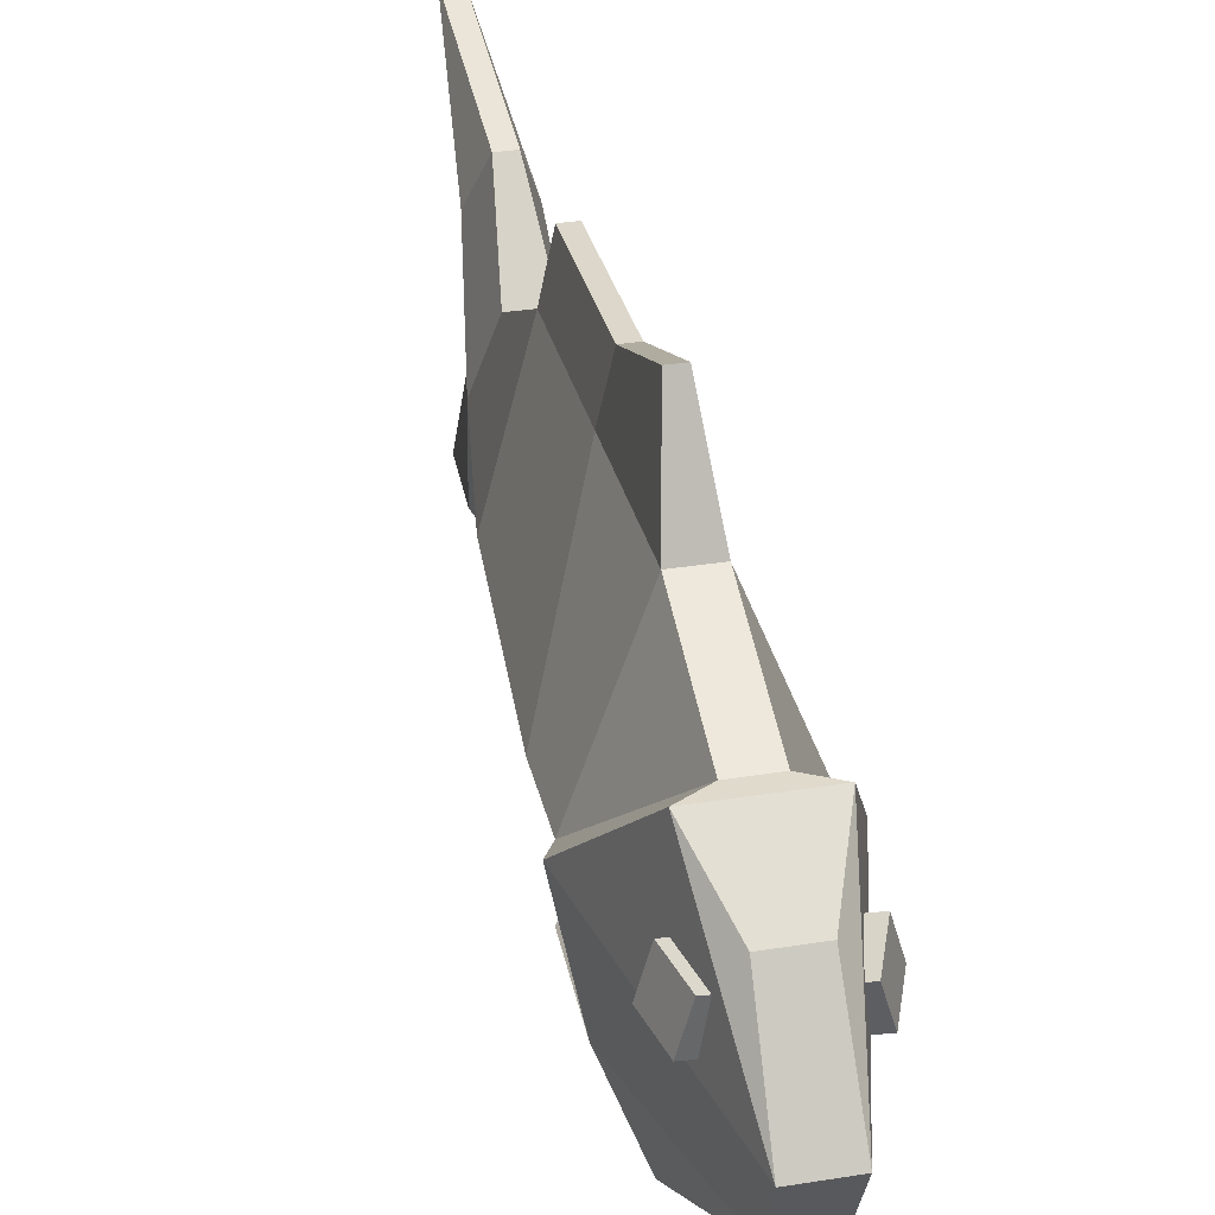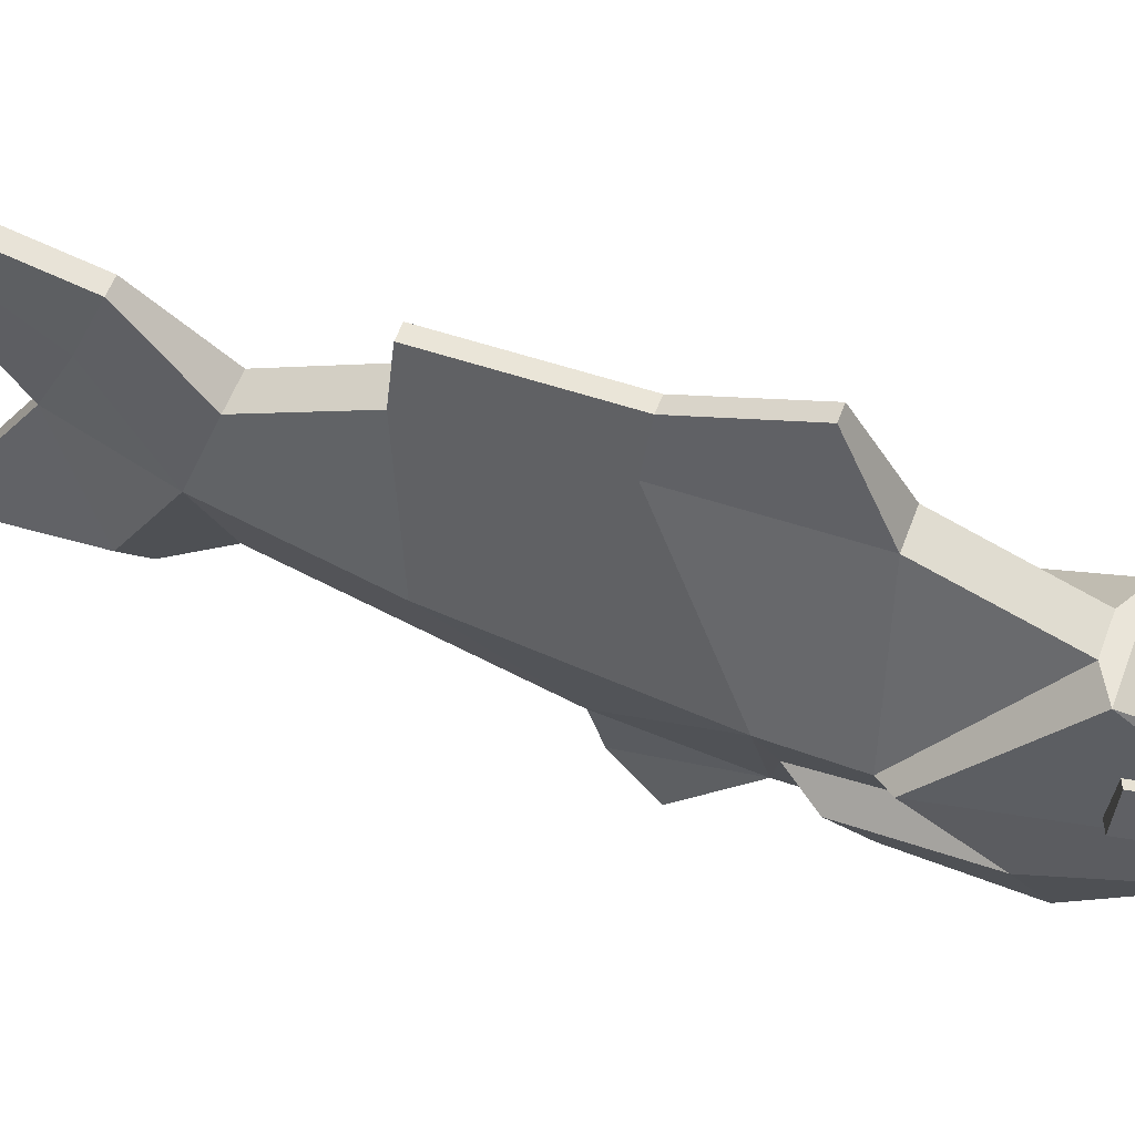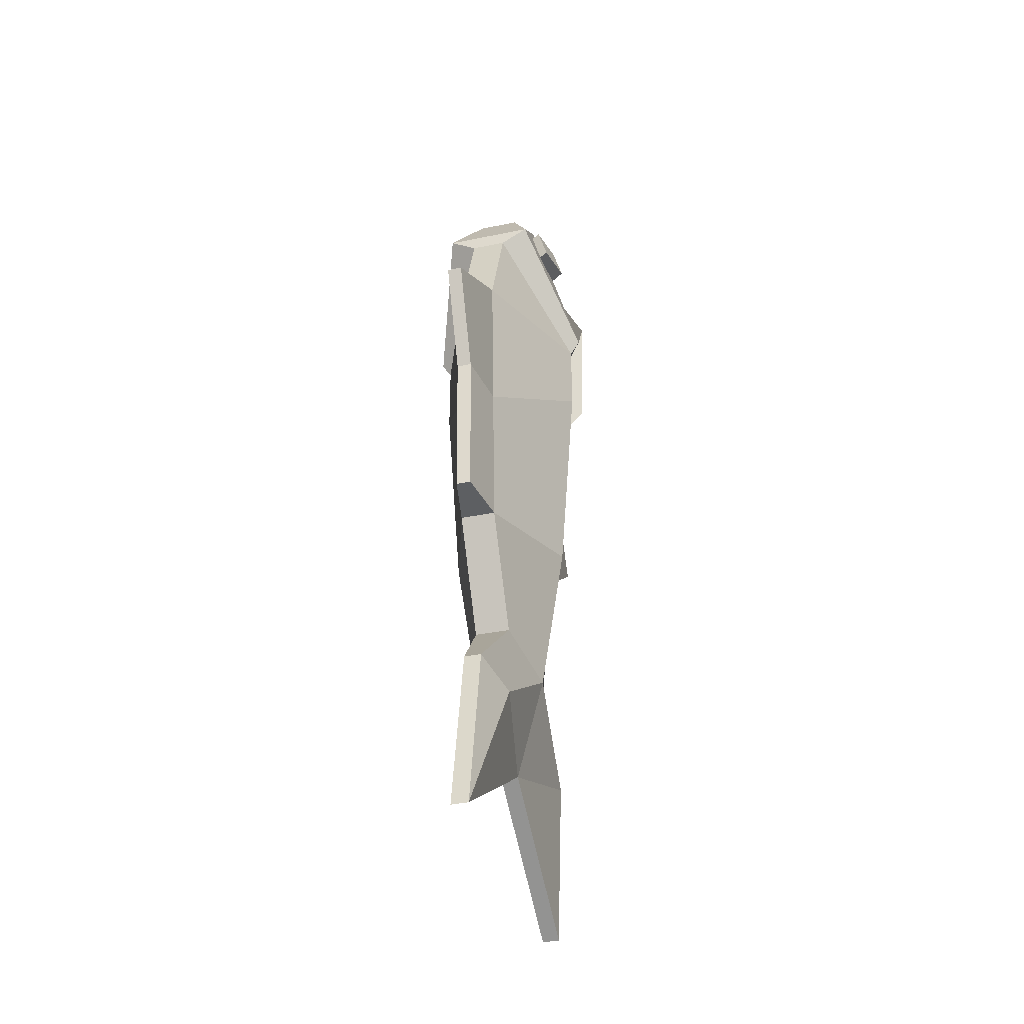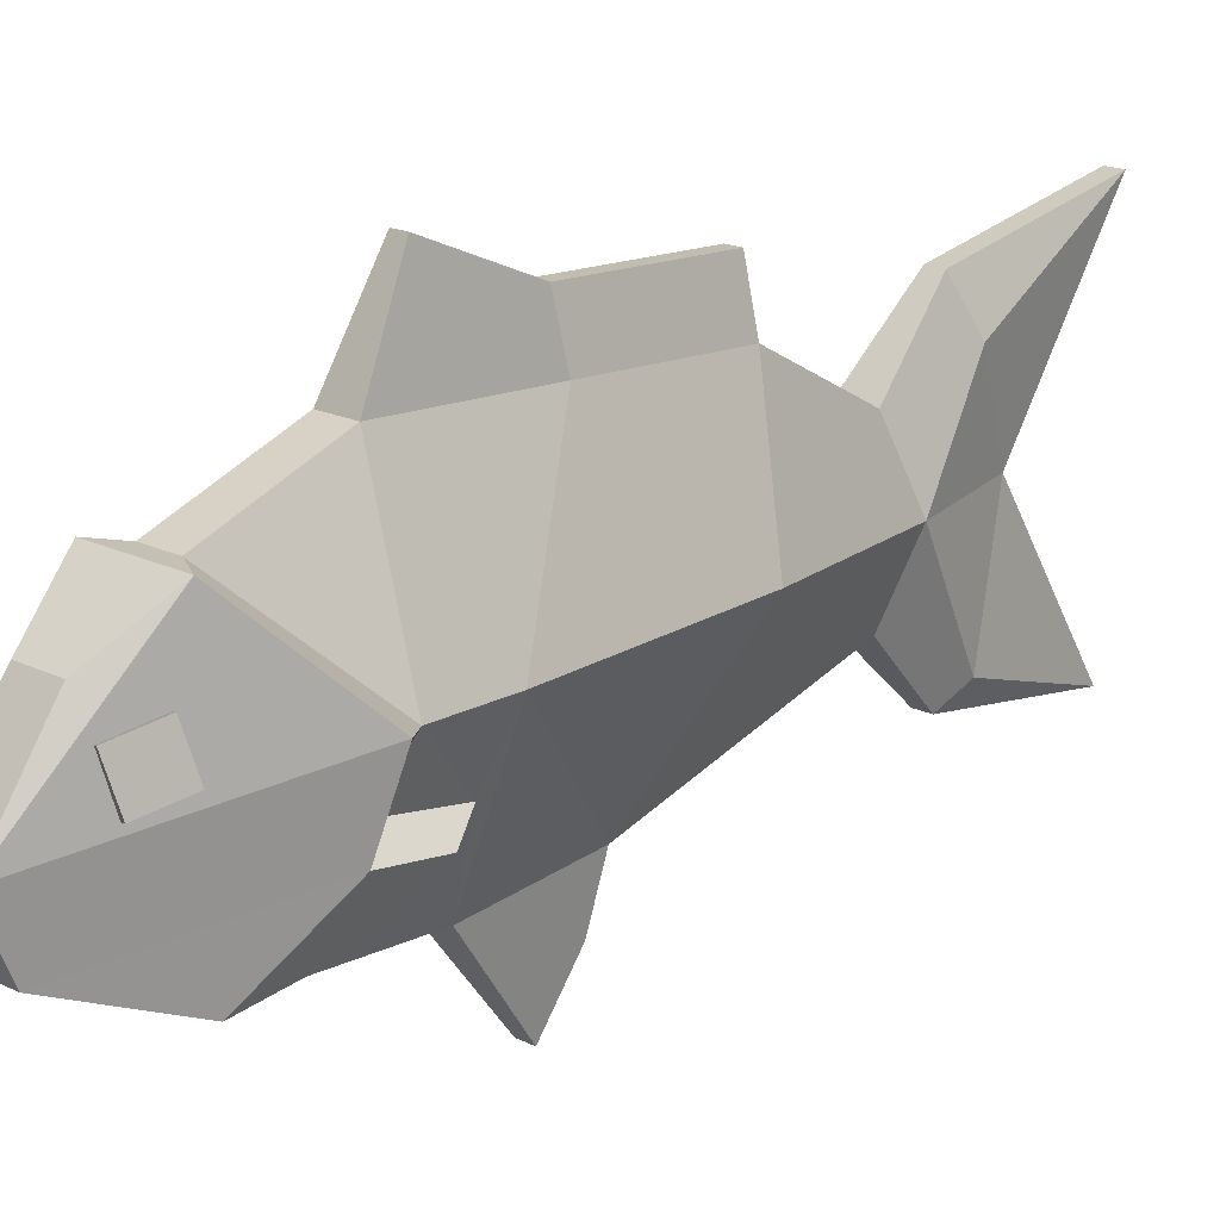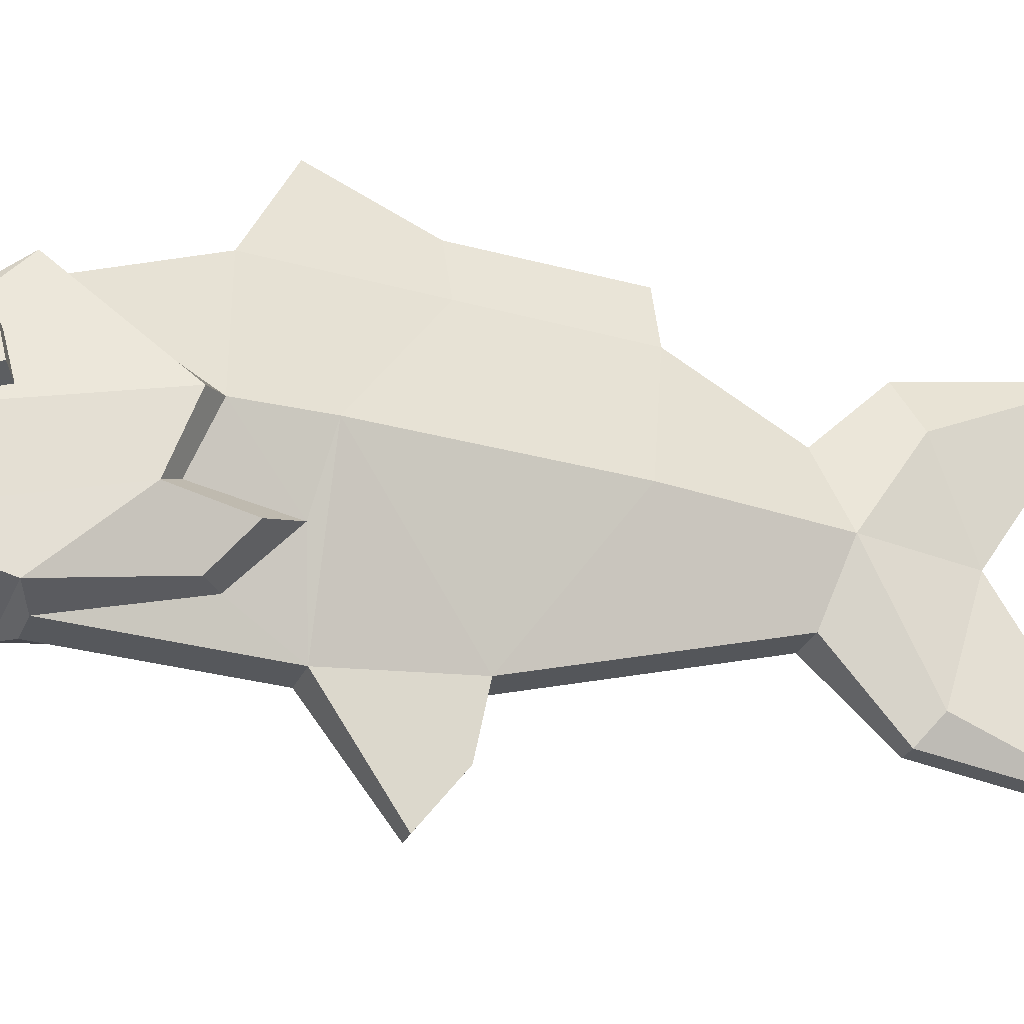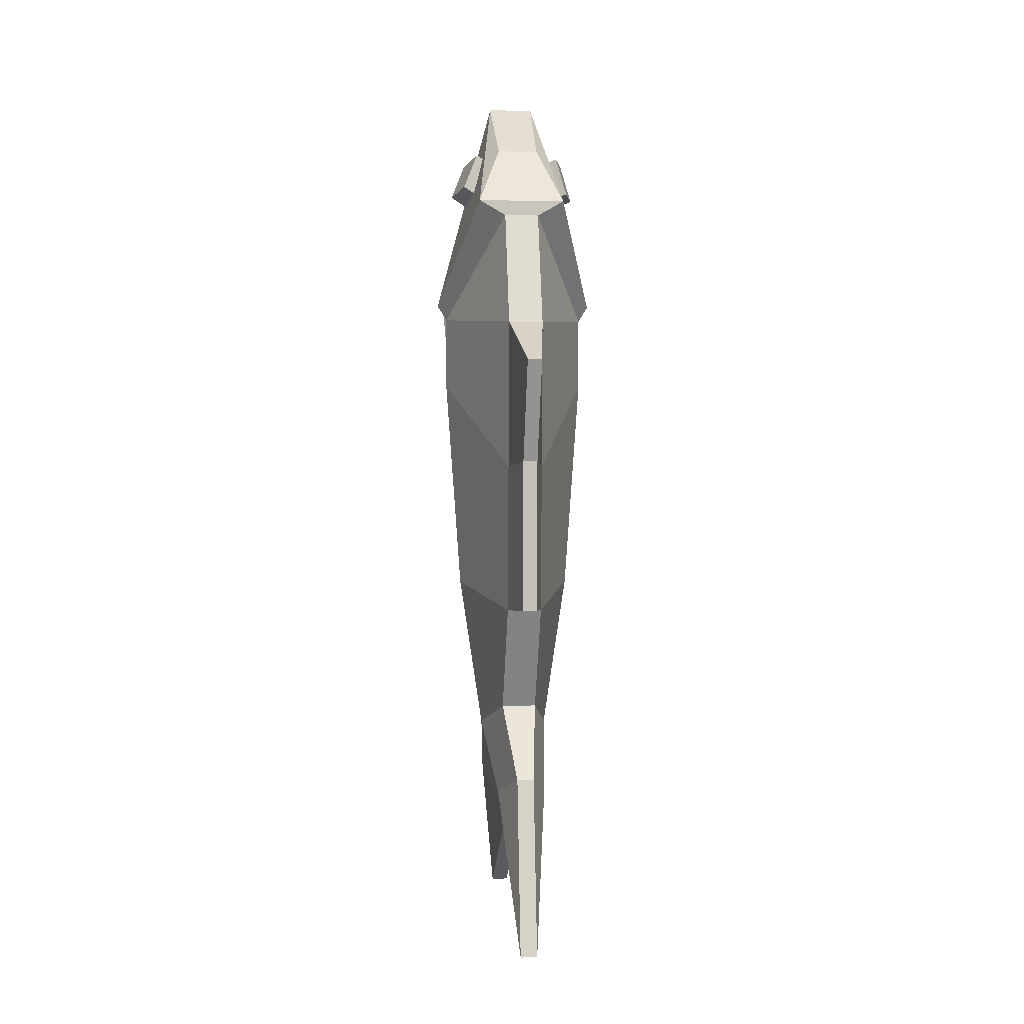
<metadata>
{"format":"obj","ext":"obj","renderer":"f3d","projection":"perspective","resolution":1024,"background":"white","views":[{"elev":33.0,"azim":-12.5,"up":"+Y"},{"elev":57.8,"azim":-69.5,"up":"+Y"},{"elev":-36.7,"azim":-165.0,"up":"+Z"},{"elev":18.3,"azim":43.6,"up":"+Y"},{"elev":-27.4,"azim":70.5,"up":"+Y"},{"elev":0.4,"azim":174.5,"up":"+Z"}]}
</metadata>
<code>
v 0.3253 -2.486 4.034
v 0.3253 -2.614 0.7774
v 0.3253 -1.164 -5.73
v 1.386 0.1385 2.154
v 1.386 0.1385 0.7774
v 0.6543 0.1385 -6.184
v 0.3253 1.995 4.064
v 0.3253 2.807 1.877
v 0.3253 1.441 -5.73
v 0.3841 -1.569 6.152
v 0.896 -2.319 4.265
v 1.563 0.1385 2.443
v 0.4233 -0.4111 6.657
v 0.8317 1.995 4.353
v 0.3841 1.202 5.478
v 0.1587 -2.469 -7.034
v 0.1587 0.1716 -8.189
v 0.1587 2.746 -7.034
v 0.1587 -2.924 -10.15
v 0.1587 3.377 -10.32
v 0.4626 -2.037 -7.378
v 0.4626 1.904 -7.378
v 0.3253 2.534 -3.736
v 0.1341 4.441 1.033
v 0.1341 3.526 -3.687
v 0.3253 -2.399 -1.472
v 0.1572 -4.441 -0.5505
v 0.1572 -3.481 -1.291
v 1.095 0.1385 -3.279
v 0.976 -0.8044 2.52
v 0.915 -1.063 1.014
v 0.5622 -1.978 1.903
v 1.418 -1.093 2.869
v 1.01 -2.005 2.228
v 1.288 -1.309 1.635
v -0.3253 -2.486 4.034
v 0.6873 -0.137 5.198
v 0.9618 0.06523 4.516
v 1.003 -0.01753 5.376
v 1.278 0.1847 4.694
v 0.789 0.6869 5.486
v 1.063 0.8892 4.804
v 0.4731 0.5674 5.308
v 0.7476 0.7696 4.626
v -0.3253 -2.614 0.7774
v -0.3253 -1.164 -5.73
v -1.386 0.1385 2.154
v -1.386 0.1385 0.7774
v -0.6543 0.1385 -6.184
v -0.3253 1.995 4.064
v -0.3253 2.807 1.877
v -0.3253 1.441 -5.73
v -0.3841 -1.569 6.152
v -0.896 -2.319 4.265
v -1.563 0.1385 2.443
v -0.4233 -0.4111 6.657
v -0.8317 1.995 4.353
v -0.3841 1.202 5.478
v -0.1587 -2.469 -7.034
v -0.1587 0.1716 -8.189
v -0.1587 2.746 -7.034
v -0.1587 -2.924 -10.15
v -0.1587 3.377 -10.32
v -0.4626 -2.037 -7.378
v -0.4626 1.904 -7.378
v -0.3253 2.534 -3.736
v -0.1341 4.441 1.033
v -0.1341 3.526 -3.687
v -0.3253 -2.399 -1.472
v -0.1572 -4.441 -0.5505
v -0.1572 -3.481 -1.291
v -1.095 0.1385 -3.279
v -0.976 -0.8044 2.52
v -0.915 -1.063 1.014
v -0.5622 -1.978 1.903
v -1.418 -0.9648 3.796
v -1.01 -2.005 2.228
v -1.288 -1.309 1.635
v -0.679 -0.09462 5.261
v -0.8787 0.001378 4.531
v -1.016 0.03513 5.384
v -1.216 0.1311 4.655
v -0.8334 0.7561 5.417
v -1.033 0.8521 4.688
v -0.4964 0.6263 5.294
v -0.6961 0.7223 4.564
v 0.3253 2.671 -0.9296
v 0.1341 3.643 -0.8481
v -0.1341 3.643 -0.8481
v -0.3253 2.671 -0.9296
f 12 13 10 33
f 10 11 33
f 32 2 31
f 2 26 5
f 3 6 29 26
f 12 14 13
f 13 14 15
f 8 4 5 87
f 4 8 7
f 23 87 5 29
f 6 9 23 29
f 1 11 54 36
f 12 4 7 14
f 6 21 17
f 9 6 22 18
f 18 22 20
f 17 21 19
f 6 3 16 21
f 19 21 16
f 22 6 17
f 20 22 17
f 24 8 87 88
f 26 29 5
f 28 26 2 27
f 33 11 34 35
f 12 33 30 4
f 1 32 34 11
f 32 31 35 34
f 35 31 30 33
f 5 4 31
f 31 4 30
f 1 2 32
f 31 2 5
f 45 2 1 36
f 59 16 3 46
f 62 19 16 59
f 68 25 23 66
f 3 26 69 46
f 70 27 2 45
f 28 27 71
f 71 27 70
f 38 40 37
f 37 40 39
f 39 40 41
f 41 40 42
f 41 42 43
f 43 42 44
f 38 44 40
f 40 44 42
f 37 39 43
f 43 39 41
f 53 56 55 76
f 53 76 54
f 75 74 45
f 45 48 69
f 49 46 69 72
f 58 57 56
f 56 57 55
f 50 51 47
f 48 47 51 90
f 48 90 66 72
f 52 49 72 66
f 13 56 53 10
f 50 47 55 57
f 15 14 57 58
f 15 58 56 13
f 49 60 64
f 52 61 65 49
f 61 63 65
f 60 62 64
f 49 64 59 46
f 62 59 64
f 65 60 49
f 63 60 65
f 90 51 67 89
f 69 48 72
f 69 71 45
f 70 45 71
f 77 54 76 78
f 76 55 73
f 73 55 47
f 36 54 77 75
f 75 77 78 74
f 73 74 78 76
f 74 73 47 48
f 36 75 45
f 74 48 45
f 7 8 51 50
f 23 9 52 66
f 9 18 61 52
f 18 20 63 61
f 20 17 60 63
f 17 19 62 60
f 8 24 67 51
f 24 88 89 67
f 28 71 26
f 26 71 69
f 81 82 79
f 79 82 80
f 81 83 82
f 82 83 84
f 83 85 84
f 84 85 86
f 80 82 86
f 86 82 84
f 83 81 85
f 85 81 79
f 7 50 57 14
f 53 54 11 10
f 88 87 23 25
f 89 88 25 68
f 66 90 89 68

</code>
